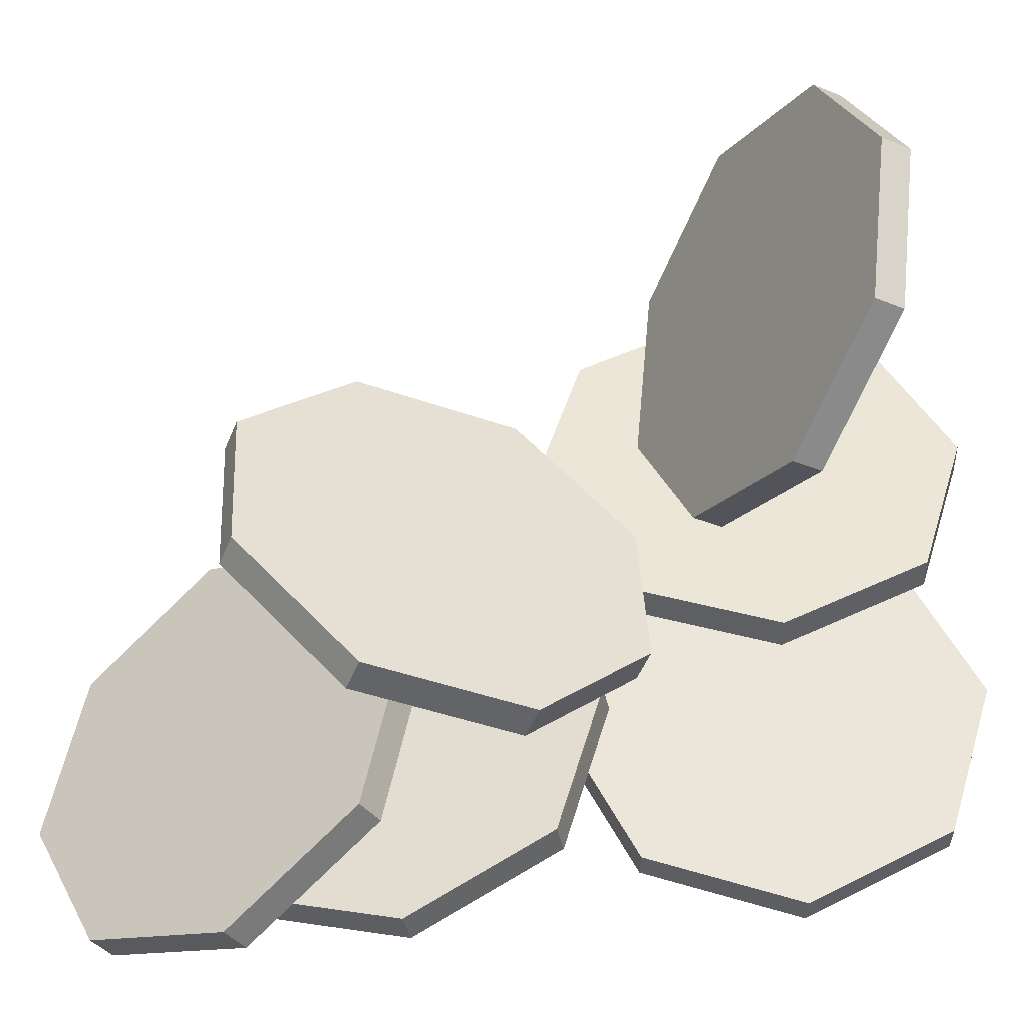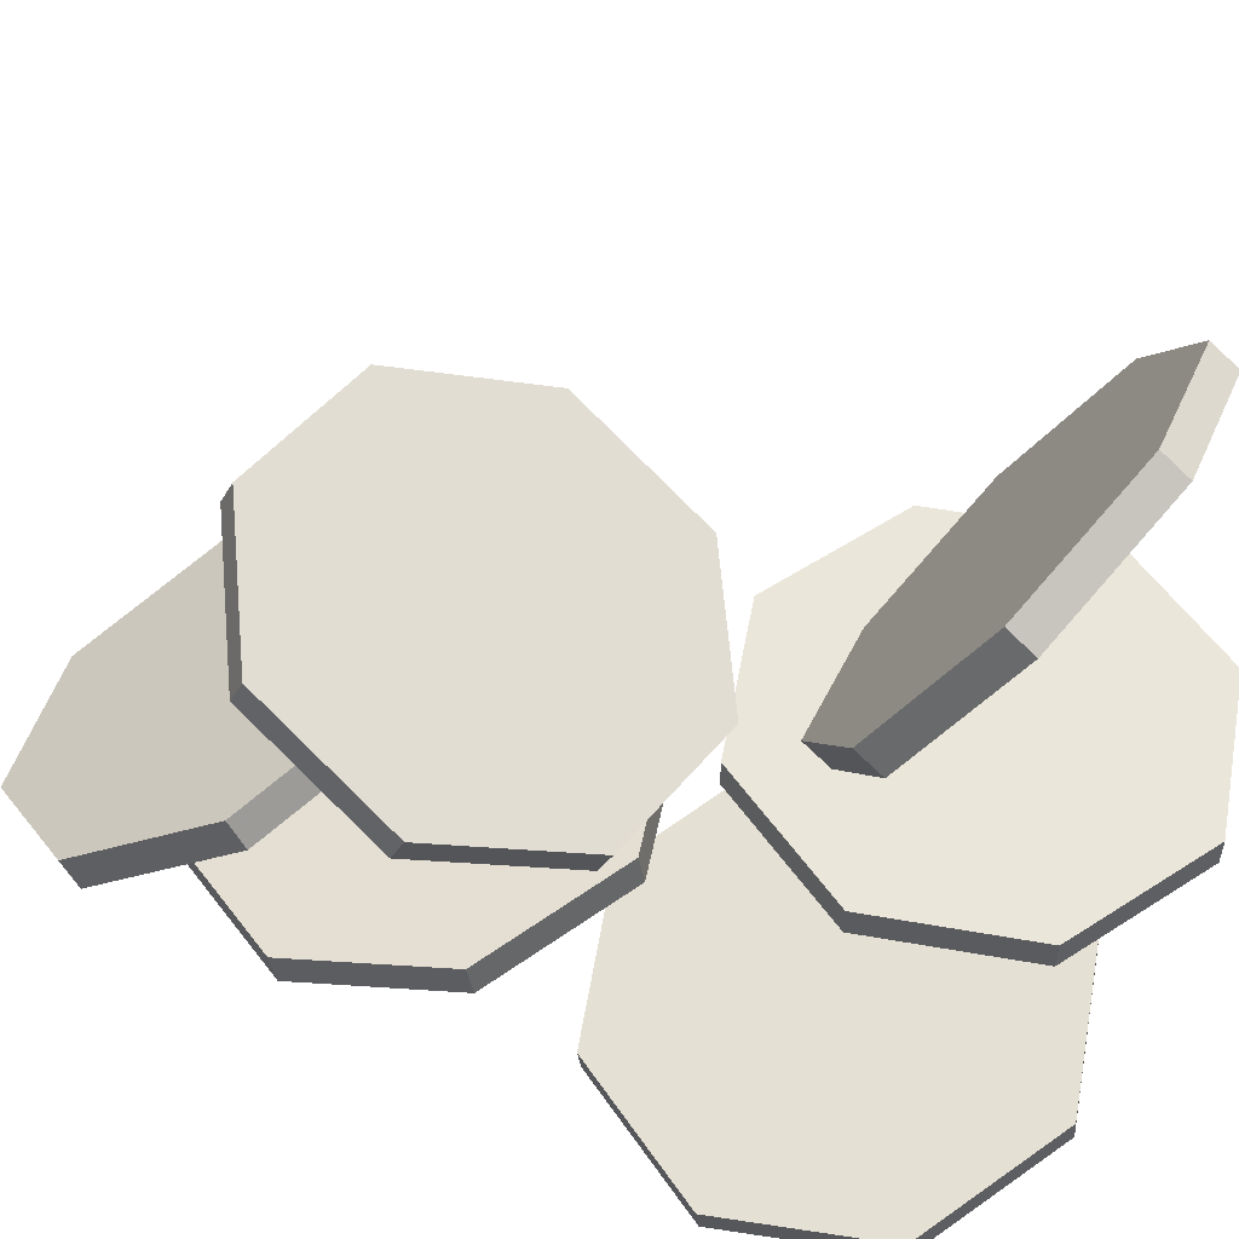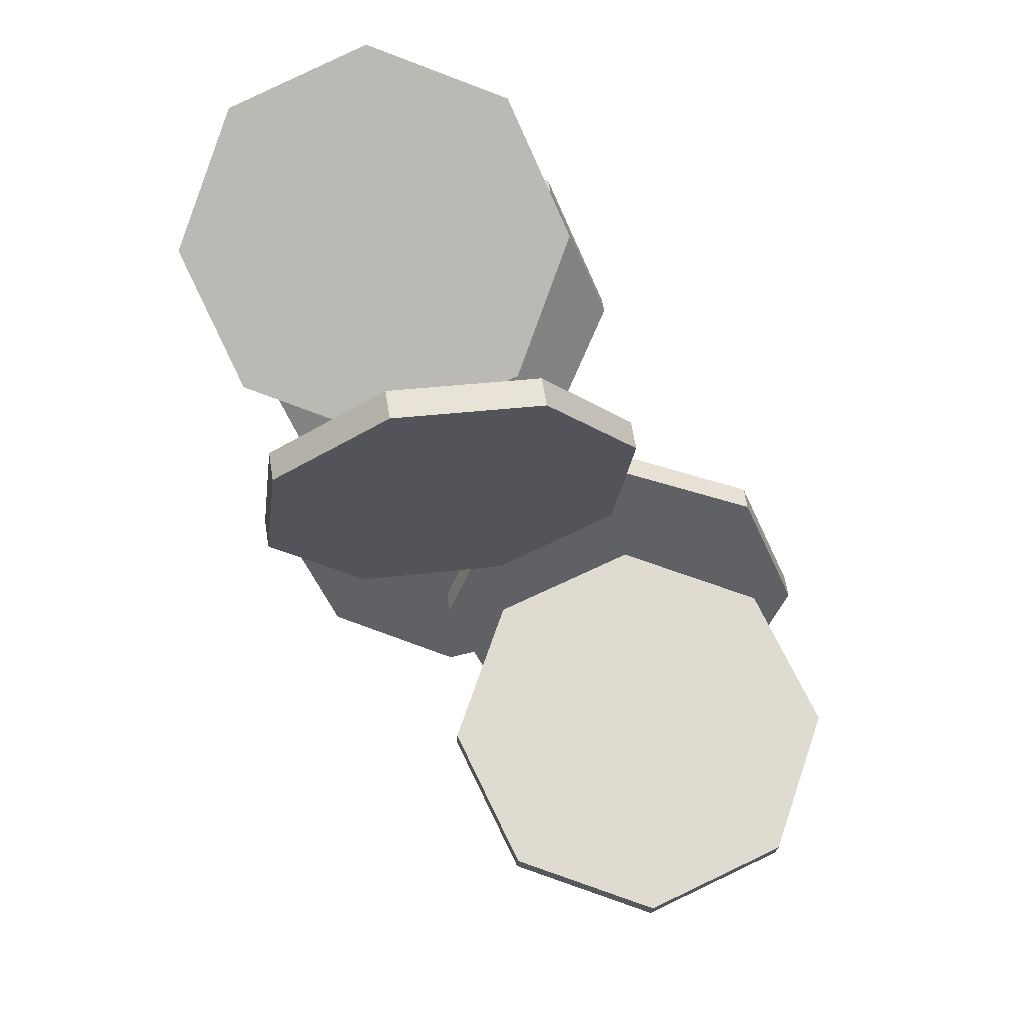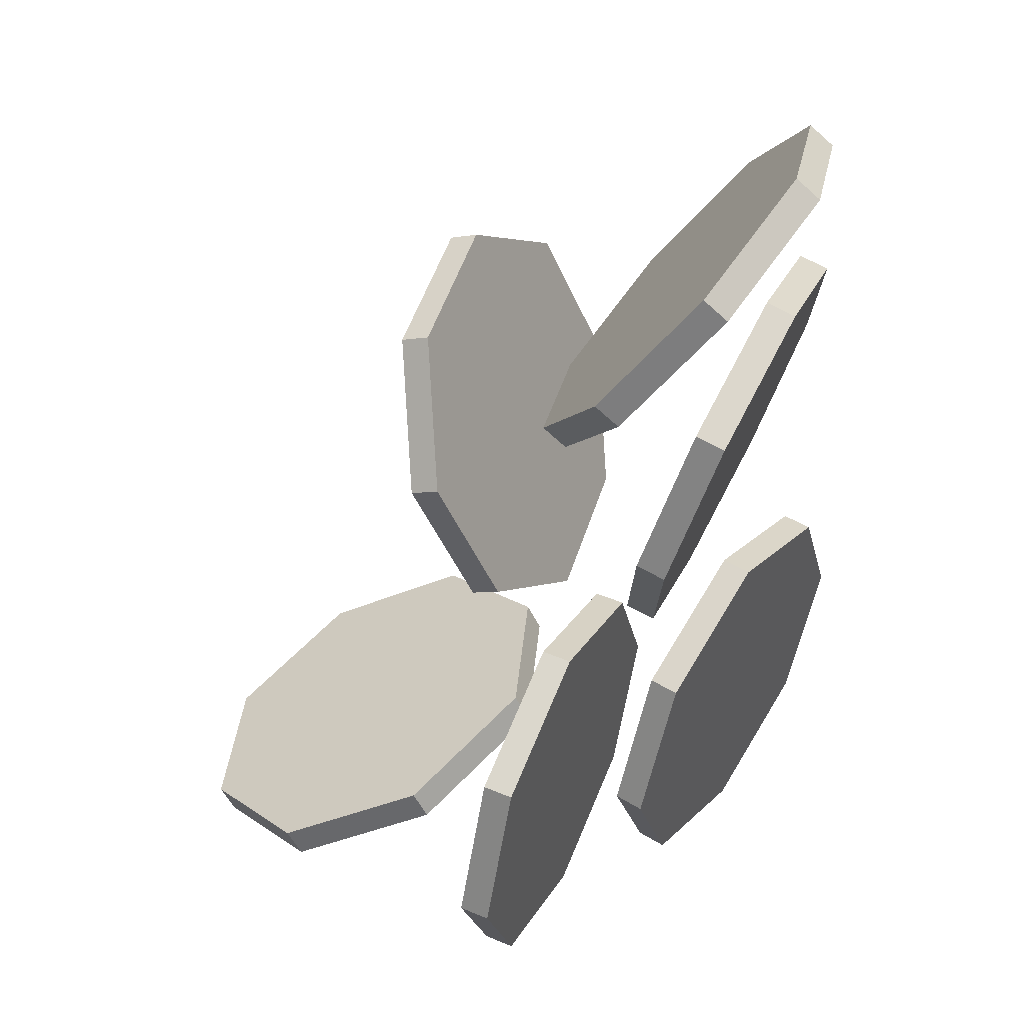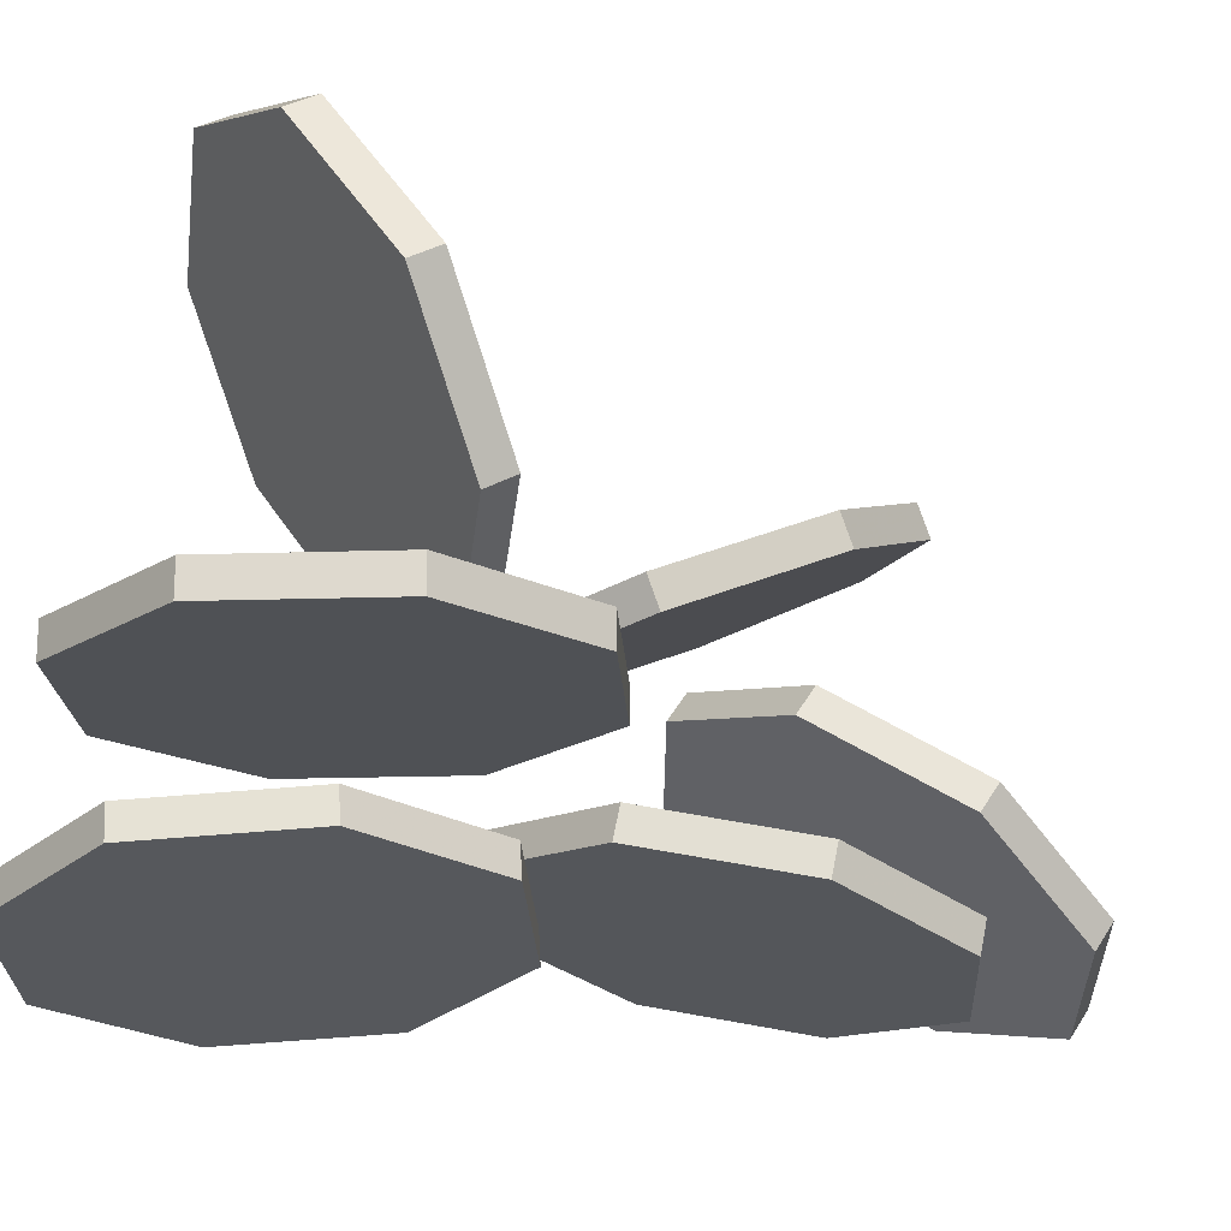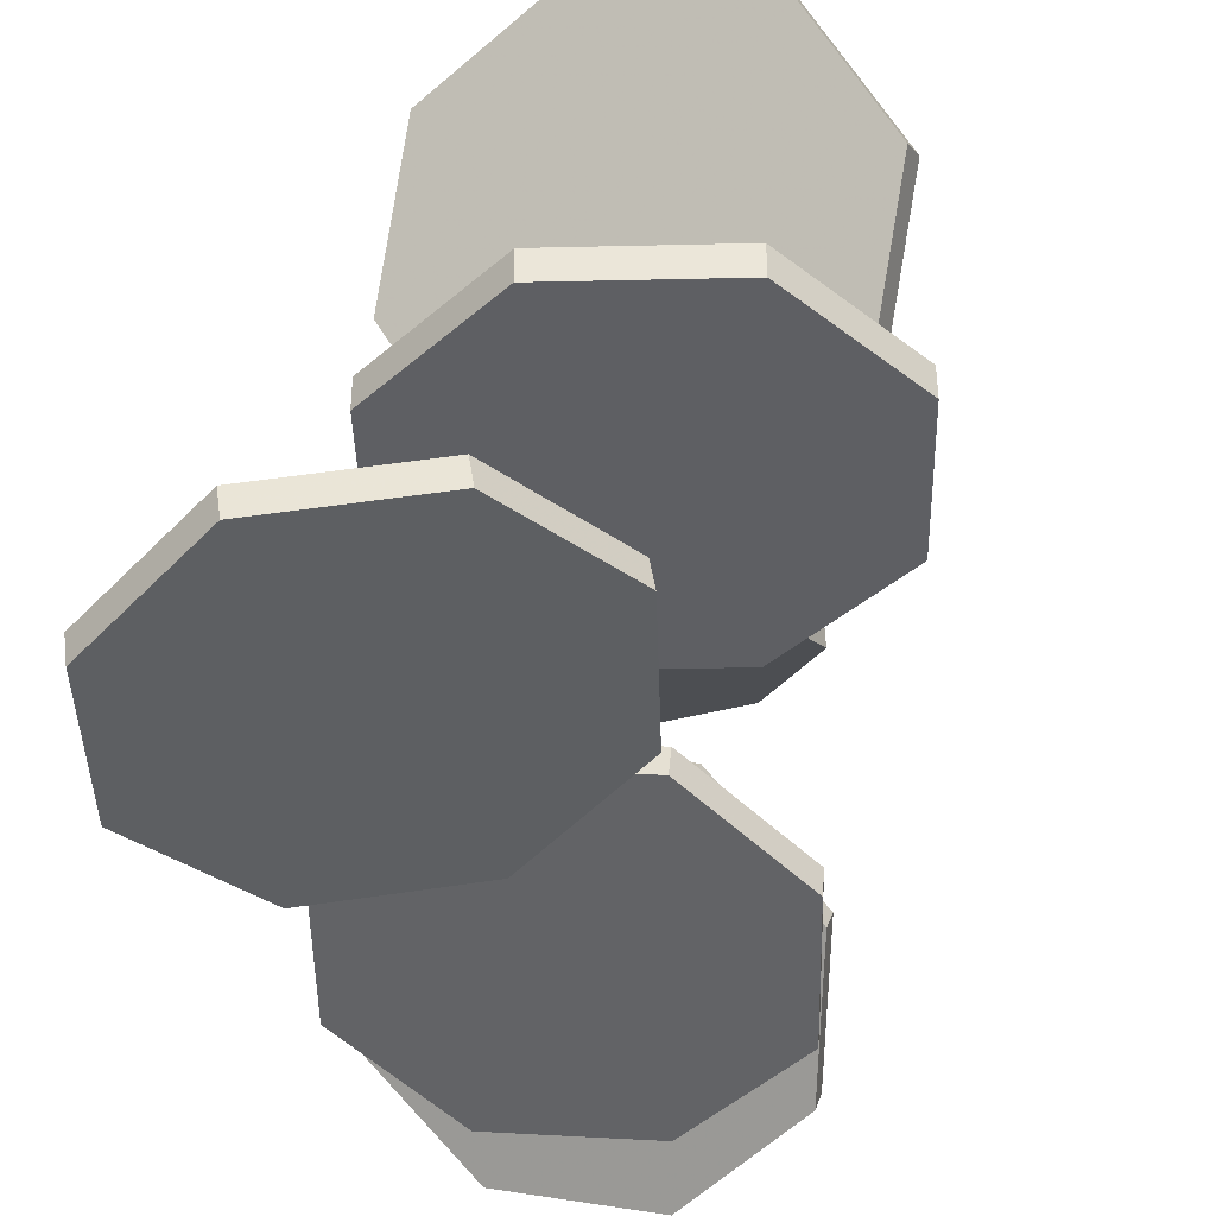
<metadata>
{"format":"obj","ext":"obj","renderer":"f3d","projection":"perspective","resolution":1024,"background":"white","views":[{"elev":46.6,"azim":-95.9,"up":"+Z"},{"elev":54.7,"azim":-56.9,"up":"+Z"},{"elev":41.4,"azim":-3.8,"up":"+Y"},{"elev":47.7,"azim":115.2,"up":"+Y"},{"elev":-19.7,"azim":70.8,"up":"+Z"},{"elev":-40.5,"azim":24.1,"up":"+Z"}]}
</metadata>
<code>
v -0 10.15 1.426
v -0 10.37 1.549
v 1.184 9.916 1.854
v 1.184 10.14 1.977
v 1.674 9.339 2.888
v 1.674 9.558 3.01
v 1.184 8.761 3.922
v 1.184 8.981 4.044
v -0 8.522 4.35
v -0 8.742 4.472
v -1.184 8.761 3.922
v -1.184 8.981 4.044
v -1.674 9.339 2.888
v -1.674 9.558 3.01
v -1.184 9.916 1.854
v -1.184 10.14 1.977
f 2 4 3
f 4 6 5
f 5 6 8
f 8 10 9
f 9 10 12
f 11 12 14
f 12 10 6
f 16 2 1
f 14 16 15
f 7 11 15
f 1 2 3
f 3 4 5
f 7 5 8
f 7 8 9
f 11 9 12
f 13 11 14
f 6 4 2
f 2 16 14
f 14 12 2
f 10 8 6
f 6 2 12
f 15 16 1
f 13 14 15
f 15 1 3
f 3 5 7
f 7 9 11
f 11 13 15
f 15 3 7
v -0.9143 13.5 2.786
v -0.8891 13.4 3.016
v -0.1074 12.62 2.32
v -0.08223 12.52 2.55
v -0.2348 11.44 1.83
v -0.2097 11.34 2.06
v -1.222 10.66 1.601
v -1.197 10.56 1.831
v -2.491 10.72 1.768
v -2.465 10.63 1.998
v -3.297 11.6 2.234
v -3.272 11.51 2.464
v -3.17 12.78 2.725
v -3.145 12.68 2.955
v -2.183 13.57 2.953
v -2.158 13.47 3.183
f 18 20 19
f 19 20 22
f 22 24 23
f 24 26 25
f 26 28 27
f 27 28 30
f 30 26 22
f 32 18 17
f 30 32 31
f 23 29 31
f 17 18 19
f 21 19 22
f 21 22 23
f 23 24 25
f 25 26 27
f 29 27 30
f 22 20 18
f 18 32 22
f 30 28 26
f 26 24 22
f 22 32 30
f 31 32 17
f 29 30 31
f 31 17 23
f 19 21 23
f 23 25 27
f 27 29 23
f 17 19 23
v -2.222 14.98 -0.02478
v -2.222 15.12 0.1838
v -1.039 14.57 0.2494
v -1.039 14.71 0.458
v -0.5482 13.59 0.9112
v -0.5482 13.73 1.12
v -1.039 12.61 1.573
v -1.039 12.75 1.782
v -2.222 12.2 1.847
v -2.222 12.34 2.056
v -3.406 12.61 1.573
v -3.406 12.75 1.782
v -3.897 13.59 0.9112
v -3.897 13.73 1.12
v -3.406 14.57 0.2494
v -3.406 14.71 0.458
f 34 36 35
f 36 38 37
f 37 38 40
f 39 40 42
f 42 44 43
f 44 46 45
f 46 42 38
f 47 48 34
f 46 48 47
f 39 45 33
f 33 34 35
f 35 36 37
f 39 37 40
f 41 39 42
f 41 42 43
f 43 44 45
f 38 36 46
f 34 48 36
f 46 44 42
f 42 40 38
f 36 48 46
f 33 47 34
f 45 46 47
f 47 33 45
f 35 37 39
f 39 41 43
f 43 45 39
f 33 35 39
v -1.833 14.08 -0.05293
v -1.833 14.13 0.1932
v -0.649 13.6 0.04881
v -0.649 13.66 0.2949
v -0.1587 12.44 0.2944
v -0.1587 12.5 0.5405
v -0.649 11.29 0.54
v -0.649 11.34 0.7861
v -1.833 10.81 0.6418
v -1.833 10.86 0.8879
v -3.017 11.29 0.54
v -3.017 11.34 0.7861
v -3.507 12.44 0.2944
v -3.507 12.5 0.5405
v -3.017 13.6 0.04881
v -3.017 13.66 0.2949
f 50 52 51
f 51 52 54
f 53 54 56
f 56 58 57
f 58 60 59
f 60 62 61
f 62 58 54
f 63 64 50
f 62 64 63
f 55 61 63
f 49 50 51
f 53 51 54
f 55 53 56
f 55 56 57
f 57 58 59
f 59 60 61
f 54 52 50
f 50 64 62
f 62 60 58
f 58 56 54
f 54 50 62
f 49 63 50
f 61 62 63
f 63 49 51
f 51 53 55
f 55 57 59
f 59 61 55
f 63 51 55
v -1.602 11.17 0.01145
v -1.642 11.17 0.2598
v -0.4333 10.68 0.201
v -0.4735 10.68 0.4493
v 0.05079 9.491 0.2795
v 0.01051 9.491 0.5279
v -0.4333 8.308 0.201
v -0.4735 8.308 0.4493
v -1.602 7.817 0.01145
v -1.642 7.817 0.2598
v -2.77 8.308 -0.1781
v -2.811 8.308 0.07024
v -3.254 9.491 -0.2566
v -3.295 9.491 -0.008275
v -2.77 10.68 -0.1781
v -2.811 10.68 0.07024
f 65 66 68
f 67 68 70
f 70 72 71
f 72 74 73
f 74 76 75
f 76 78 77
f 78 74 70
f 79 80 66
f 78 80 79
f 71 77 79
f 67 65 68
f 69 67 70
f 69 70 71
f 71 72 73
f 73 74 75
f 75 76 77
f 70 68 66
f 66 80 78
f 78 76 74
f 74 72 70
f 70 66 78
f 65 79 66
f 77 78 79
f 79 65 67
f 67 69 79
f 71 73 75
f 75 77 71
f 79 69 71
v 0 11.17 1.035
v 0 11.17 1.287
v 1.184 10.68 1.035
v 1.184 10.68 1.287
v 1.674 9.491 1.035
v 1.674 9.491 1.287
v 1.184 8.308 1.035
v 1.184 8.308 1.287
v -0 7.817 1.035
v -0 7.817 1.287
v -1.184 8.308 1.035
v -1.184 8.308 1.287
v -1.674 9.491 1.035
v -1.674 9.491 1.287
v -1.184 10.68 1.035
v -1.184 10.68 1.287
f 82 84 83
f 84 86 85
f 86 88 87
f 88 90 89
f 90 92 91
f 92 94 93
f 92 90 86
f 96 82 81
f 94 96 95
f 87 91 95
f 81 82 83
f 83 84 85
f 85 86 87
f 87 88 89
f 89 90 91
f 91 92 93
f 86 84 82
f 82 96 94
f 94 92 86
f 90 88 86
f 86 82 94
f 95 96 81
f 93 94 95
f 95 81 83
f 83 85 95
f 87 89 91
f 91 93 95
f 95 85 87

</code>
